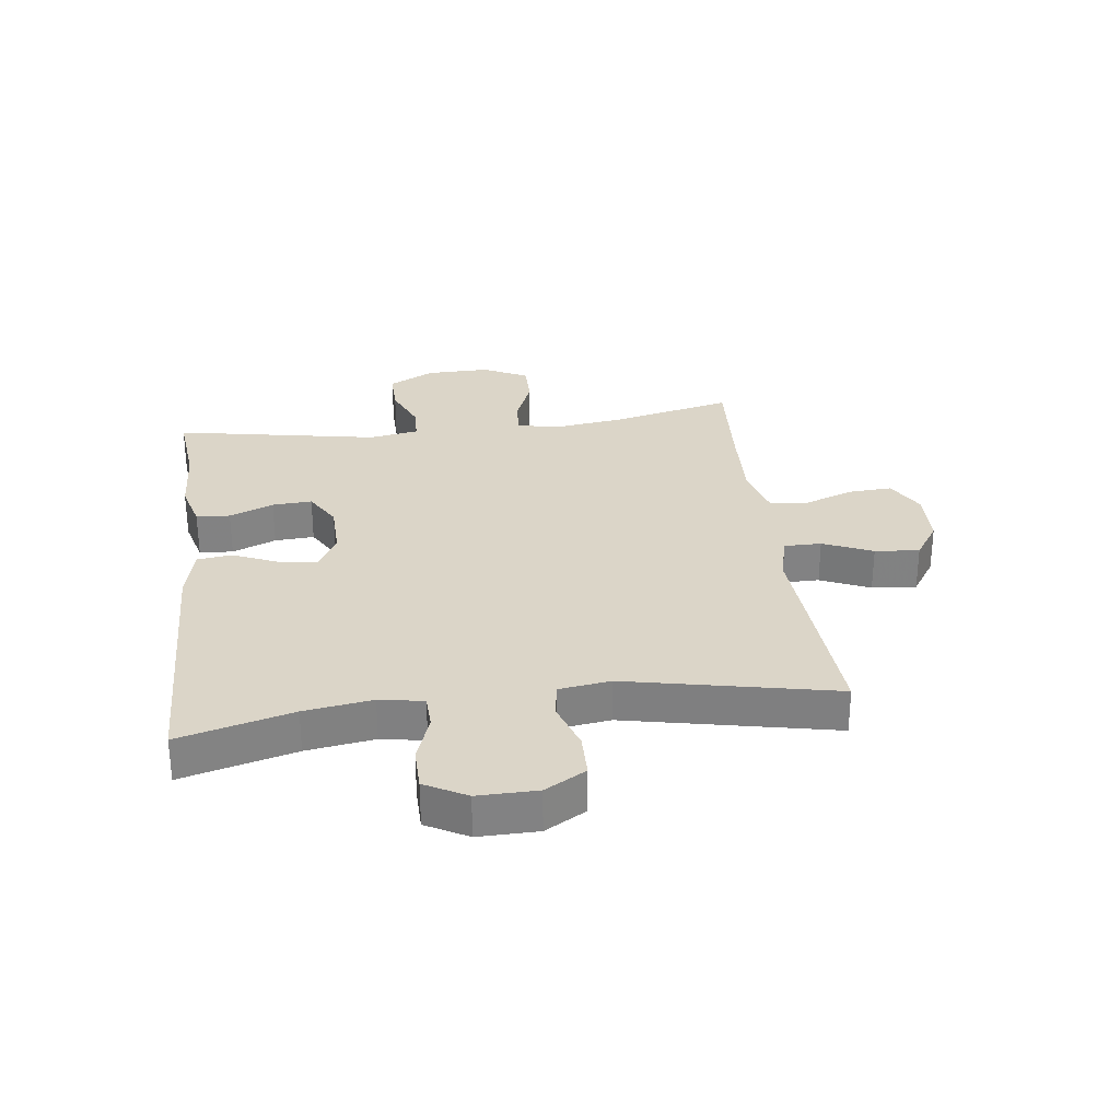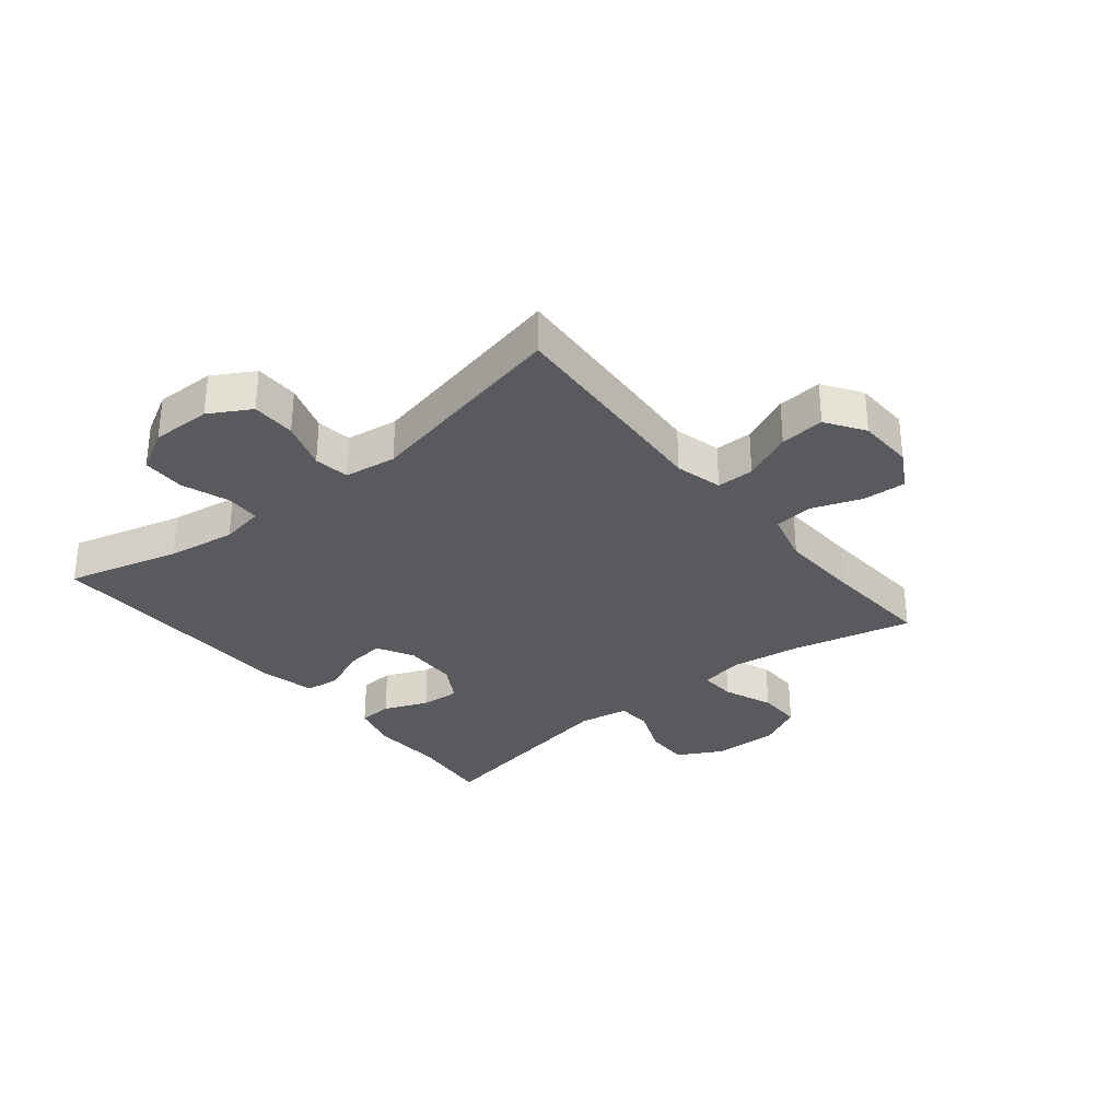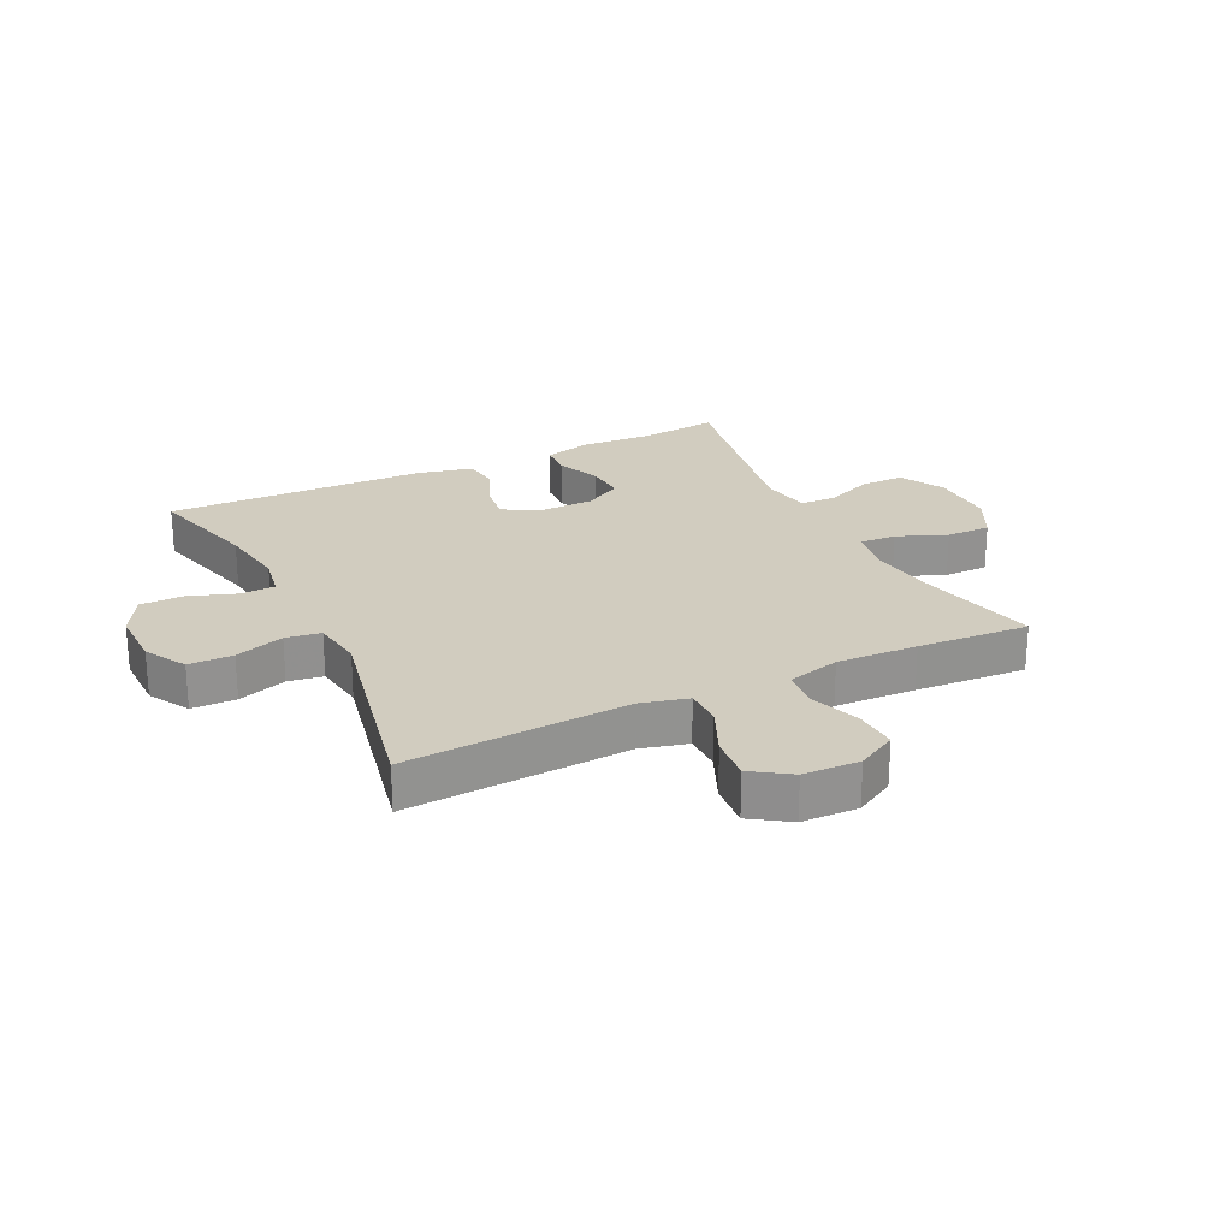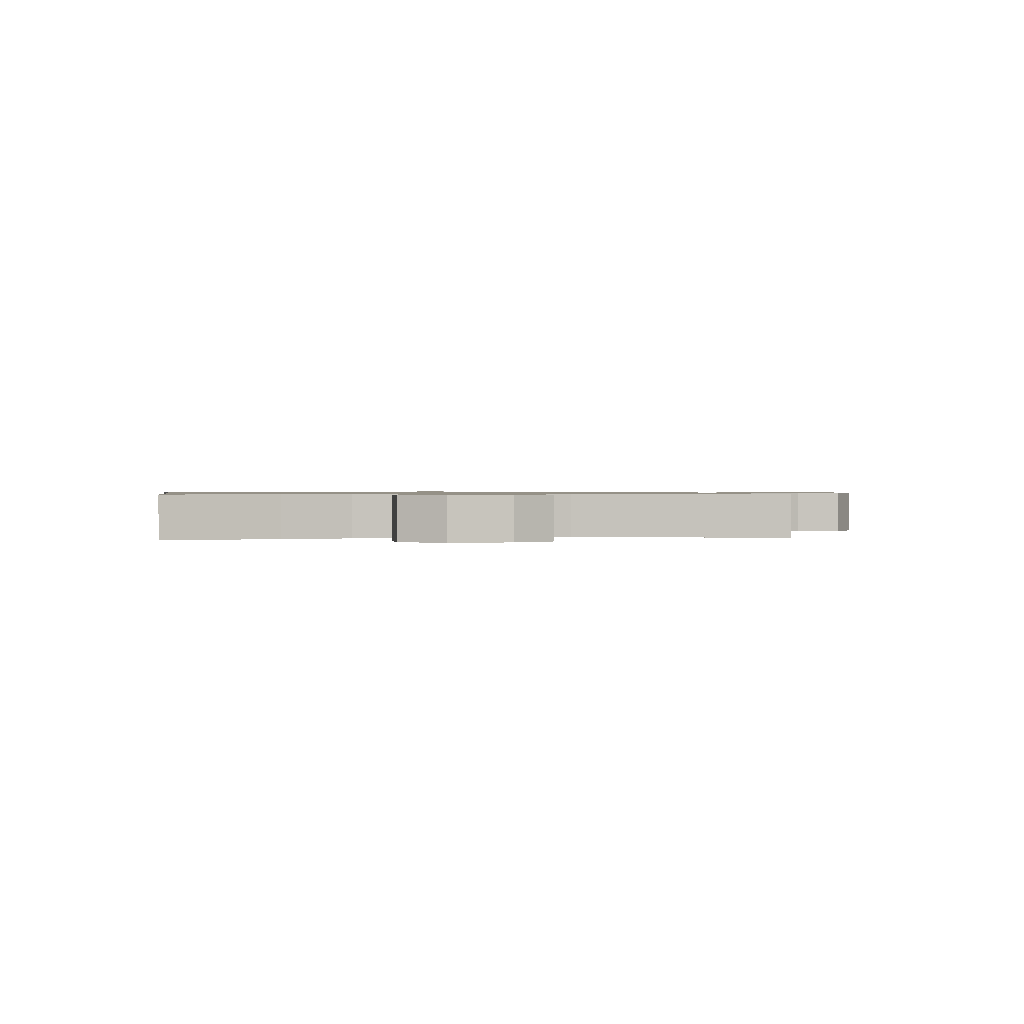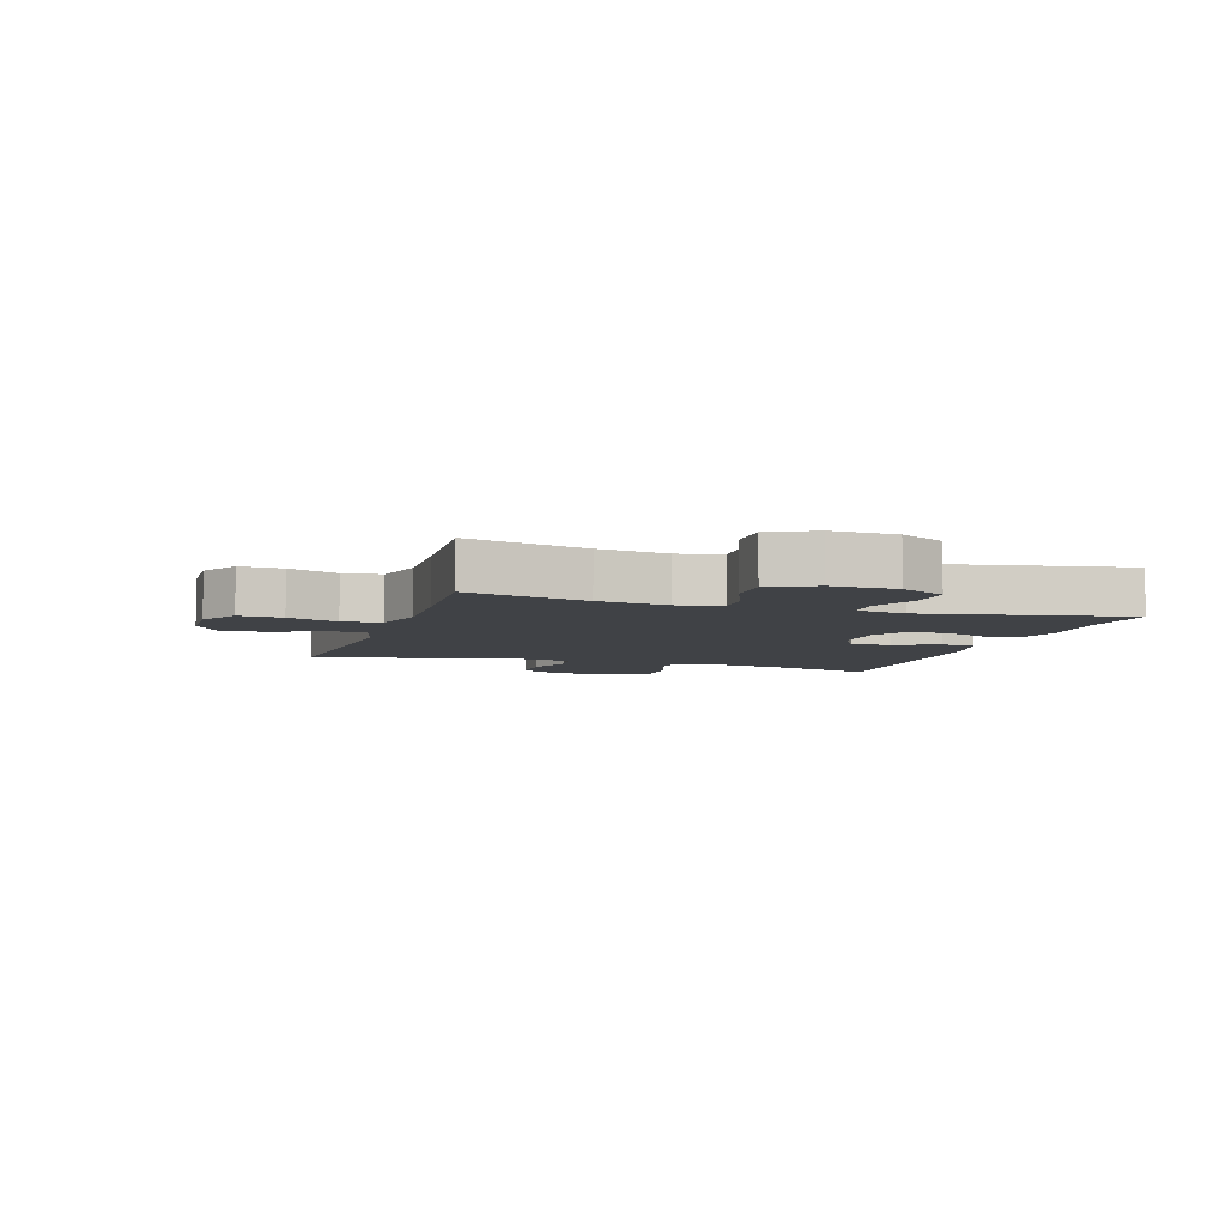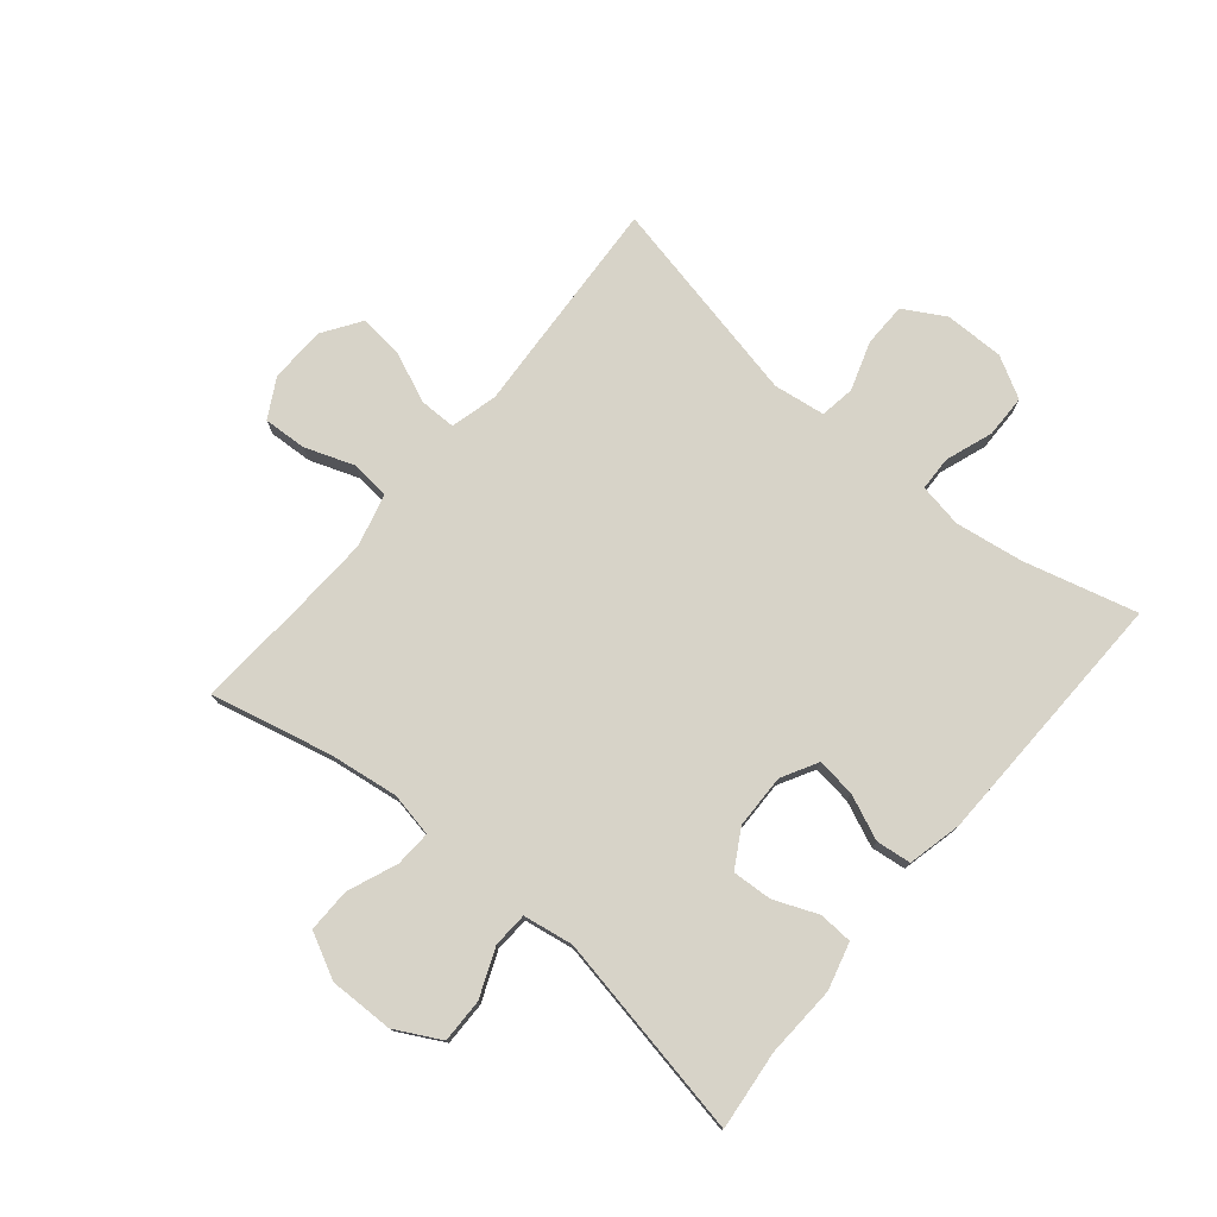
<metadata>
{"format":"obj","ext":"obj","renderer":"f3d","projection":"perspective","resolution":1024,"background":"white","views":[{"elev":29.6,"azim":82.7,"up":"+Y"},{"elev":-31.5,"azim":129.0,"up":"+Y"},{"elev":24.0,"azim":154.0,"up":"+Y"},{"elev":0.8,"azim":80.6,"up":"+Y"},{"elev":-6.1,"azim":-107.7,"up":"+Y"},{"elev":76.7,"azim":-50.1,"up":"+Y"}]}
</metadata>
<code>
v -0.5 0.07 0.5
v -0.368 0.07 0.486
v -0.249 0.07 0.492
v -0.171 0.07 0.471
v -0.168 0.07 0.415
v -0.198 0.07 0.342
v -0.202 0.07 0.276
v -0.14 0.07 0.24
v -0.05 0.07 0.238
v 0.01 0.07 0.271
v 0.002 0.07 0.336
v -0.03 0.07 0.41
v -0.023 0.07 0.468
v 0.067 0.07 0.489
v 0.5 0.07 0.5
v 0.45 0.07 0.312
v 0.433 0.07 0.199
v 0.446 0.07 0.126
v 0.503 0.07 0.124
v 0.582 0.07 0.152
v 0.653 0.07 0.151
v 0.691 0.07 0.082
v 0.69 0.07 -0.017
v 0.651 0.07 -0.085
v 0.578 0.07 -0.086
v 0.497 0.07 -0.059
v 0.439 0.07 -0.068
v 0.427 0.07 -0.154
v 0.5 0.07 -0.5
v 0.256 0.07 -0.485
v 0.133 0.07 -0.477
v 0.055 0.07 -0.497
v 0.055 0.07 -0.559
v 0.091 0.07 -0.641
v 0.098 0.07 -0.715
v 0.035 0.07 -0.757
v -0.058 0.07 -0.76
v -0.123 0.07 -0.724
v -0.119 0.07 -0.652
v -0.089 0.07 -0.569
v -0.096 0.07 -0.505
v -0.183 0.07 -0.482
v -0.316 0.07 -0.488
v -0.5 0.07 -0.5
v -0.453 0.07 -0.3
v -0.437 0.07 -0.184
v -0.451 0.07 -0.111
v -0.511 0.07 -0.114
v -0.593 0.07 -0.147
v -0.666 0.07 -0.148
v -0.704 0.07 -0.073
v -0.702 0.07 0.034
v -0.662 0.07 0.109
v -0.589 0.07 0.108
v -0.509 0.07 0.075
v -0.451 0.07 0.078
v -0.437 0.07 0.161
v -0.5 0 0.5
v -0.368 0 0.486
v -0.249 0 0.492
v -0.171 0 0.471
v -0.168 0 0.415
v -0.198 0 0.342
v -0.202 0 0.276
v -0.14 0 0.24
v -0.05 0 0.238
v 0.01 0 0.271
v 0.002 0 0.336
v -0.03 0 0.41
v -0.023 0 0.468
v 0.067 0 0.489
v 0.5 0 0.5
v 0.45 0 0.312
v 0.433 0 0.199
v 0.446 0 0.126
v 0.503 0 0.124
v 0.582 0 0.152
v 0.653 0 0.151
v 0.691 0 0.082
v 0.69 0 -0.017
v 0.651 0 -0.085
v 0.578 0 -0.086
v 0.497 0 -0.059
v 0.439 0 -0.068
v 0.427 0 -0.154
v 0.5 0 -0.5
v 0.256 0 -0.485
v 0.133 0 -0.477
v 0.055 0 -0.497
v 0.055 0 -0.559
v 0.091 0 -0.641
v 0.098 0 -0.715
v 0.035 0 -0.757
v -0.058 0 -0.76
v -0.123 0 -0.724
v -0.119 0 -0.652
v -0.089 0 -0.569
v -0.096 0 -0.505
v -0.183 0 -0.482
v -0.316 0 -0.488
v -0.5 0 -0.5
v -0.453 0 -0.3
v -0.437 0 -0.184
v -0.451 0 -0.111
v -0.511 0 -0.114
v -0.593 0 -0.147
v -0.666 0 -0.148
v -0.704 0 -0.073
v -0.702 0 0.034
v -0.662 0 0.109
v -0.589 0 0.108
v -0.509 0 0.075
v -0.451 0 0.078
v -0.437 0 0.161
f 52 53 54 55
f 52 55 56
f 51 52 56
f 48 49 50 51
f 47 48 51 56
f 46 47 56 57
f 43 44 45
f 42 43 45 46
f 41 42 46 57
f 37 38 39 40
f 37 40 41
f 36 37 41
f 33 34 35 36
f 32 33 36 41
f 31 32 41 57
f 28 29 30 31
f 27 28 31 57
f 23 24 25 26
f 19 20 21 22
f 18 19 22 23
f 13 14 15 16
f 11 12 13 16
f 10 11 16 17
f 9 10 17 18
f 3 4 5 6
f 2 3 6 7
f 1 2 7
f 57 1 7
f 8 9 18 23
f 8 23 26 27
f 57 7 8
f 8 27 57
f 112 111 110 109
f 113 112 109
f 113 109 108
f 108 107 106 105
f 113 108 105 104
f 114 113 104 103
f 102 101 100
f 103 102 100 99
f 114 103 99 98
f 97 96 95 94
f 98 97 94
f 98 94 93
f 93 92 91 90
f 98 93 90 89
f 114 98 89 88
f 88 87 86 85
f 114 88 85 84
f 83 82 81 80
f 79 78 77 76
f 80 79 76 75
f 73 72 71 70
f 73 70 69 68
f 74 73 68 67
f 75 74 67 66
f 63 62 61 60
f 64 63 60 59
f 64 59 58
f 64 58 114
f 80 75 66 65
f 84 83 80 65
f 65 64 114
f 114 84 65
f 1 58 59 2
f 2 59 60 3
f 3 60 61 4
f 4 61 62 5
f 5 62 63 6
f 6 63 64 7
f 7 64 65 8
f 8 65 66 9
f 9 66 67 10
f 10 67 68 11
f 11 68 69 12
f 12 69 70 13
f 13 70 71 14
f 14 71 72 15
f 15 72 73 16
f 16 73 74 17
f 17 74 75 18
f 18 75 76 19
f 19 76 77 20
f 20 77 78 21
f 21 78 79 22
f 22 79 80 23
f 23 80 81 24
f 24 81 82 25
f 25 82 83 26
f 26 83 84 27
f 27 84 85 28
f 28 85 86 29
f 29 86 87 30
f 30 87 88 31
f 31 88 89 32
f 32 89 90 33
f 33 90 91 34
f 34 91 92 35
f 35 92 93 36
f 36 93 94 37
f 37 94 95 38
f 38 95 96 39
f 39 96 97 40
f 40 97 98 41
f 41 98 99 42
f 42 99 100 43
f 43 100 101 44
f 44 101 102 45
f 45 102 103 46
f 46 103 104 47
f 47 104 105 48
f 48 105 106 49
f 49 106 107 50
f 50 107 108 51
f 51 108 109 52
f 52 109 110 53
f 53 110 111 54
f 54 111 112 55
f 55 112 113 56
f 56 113 114 57
f 57 114 58 1

</code>
